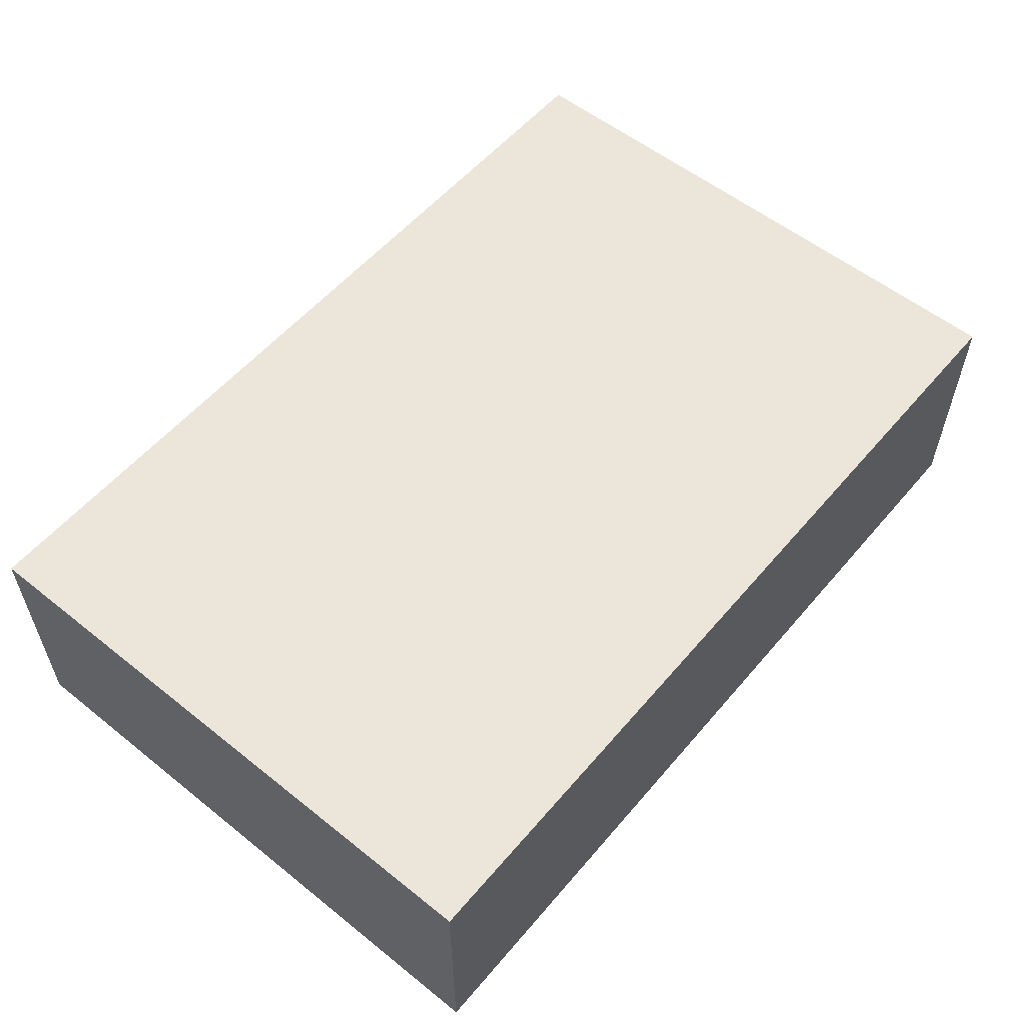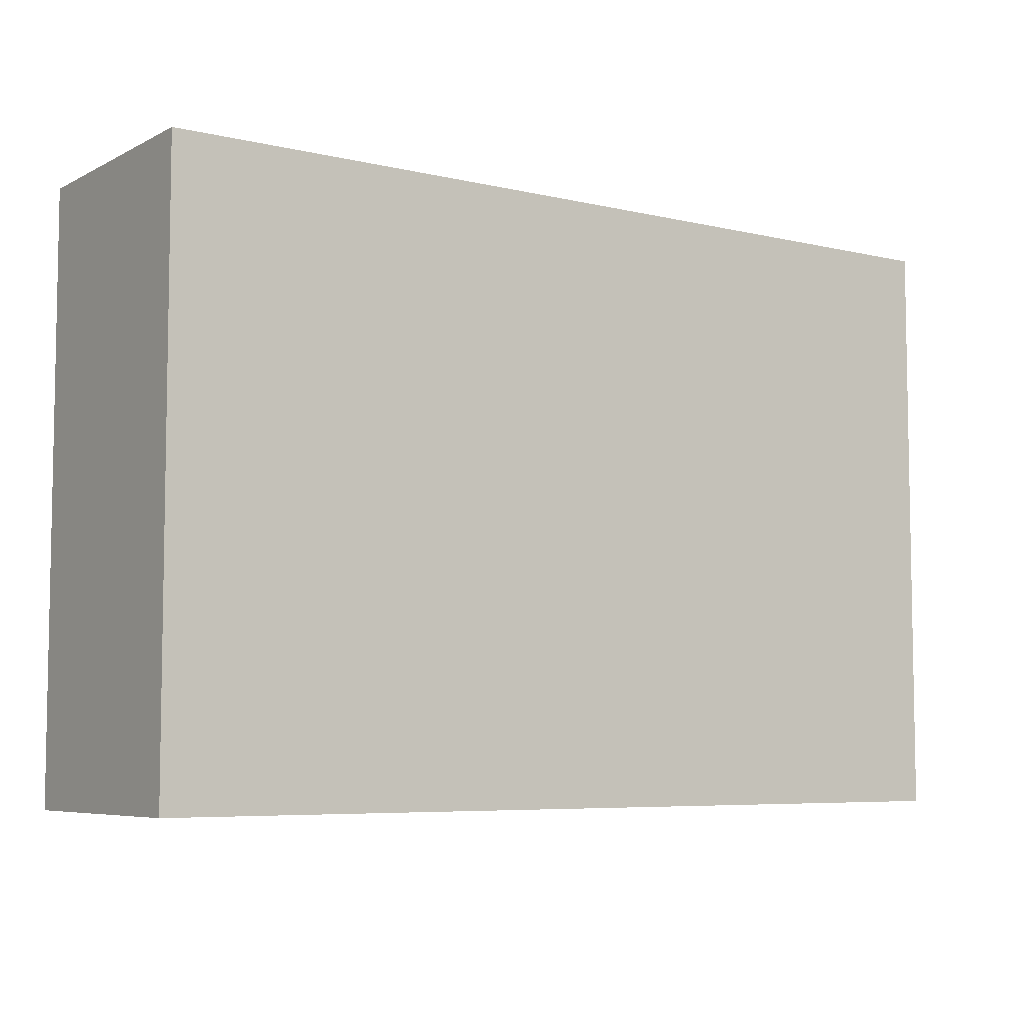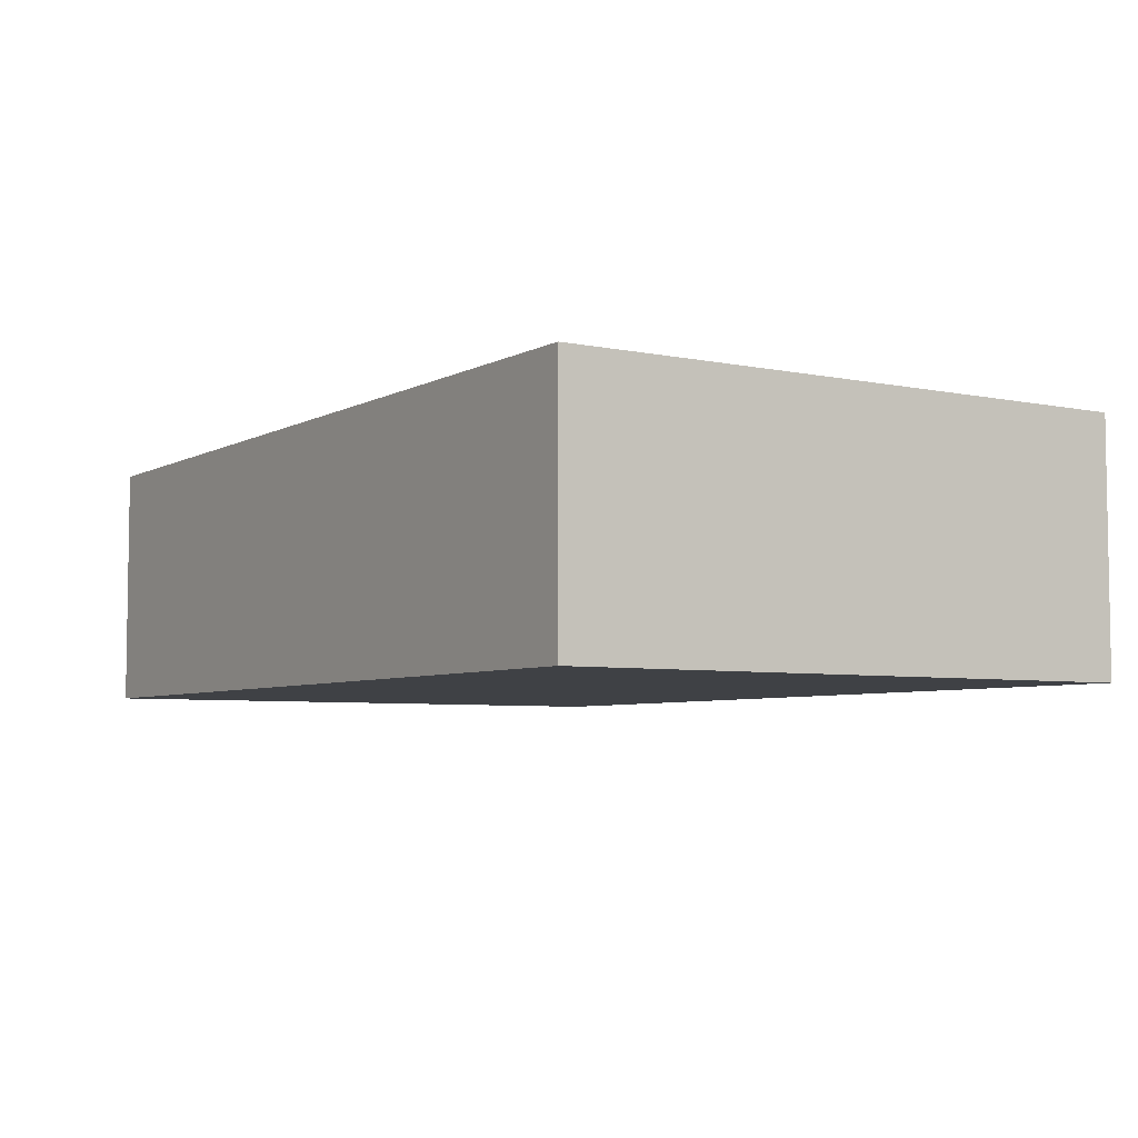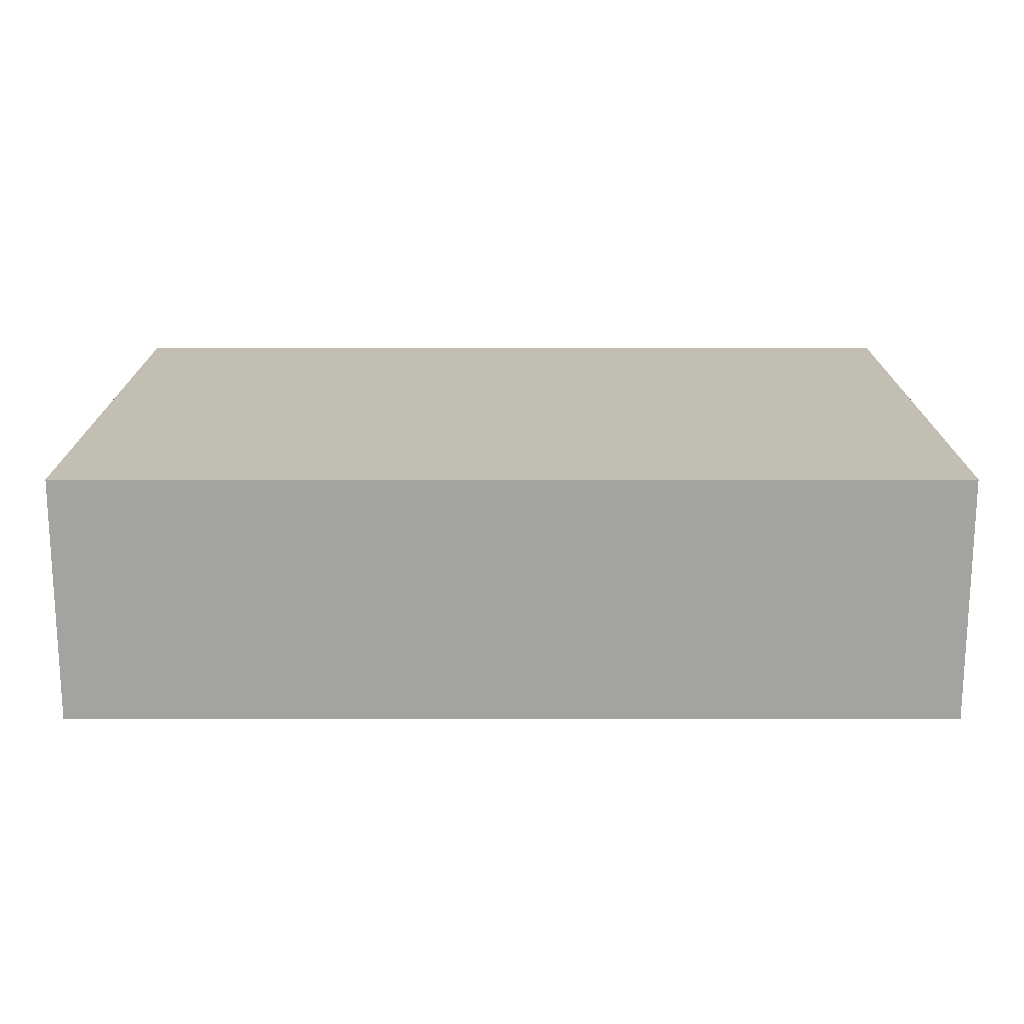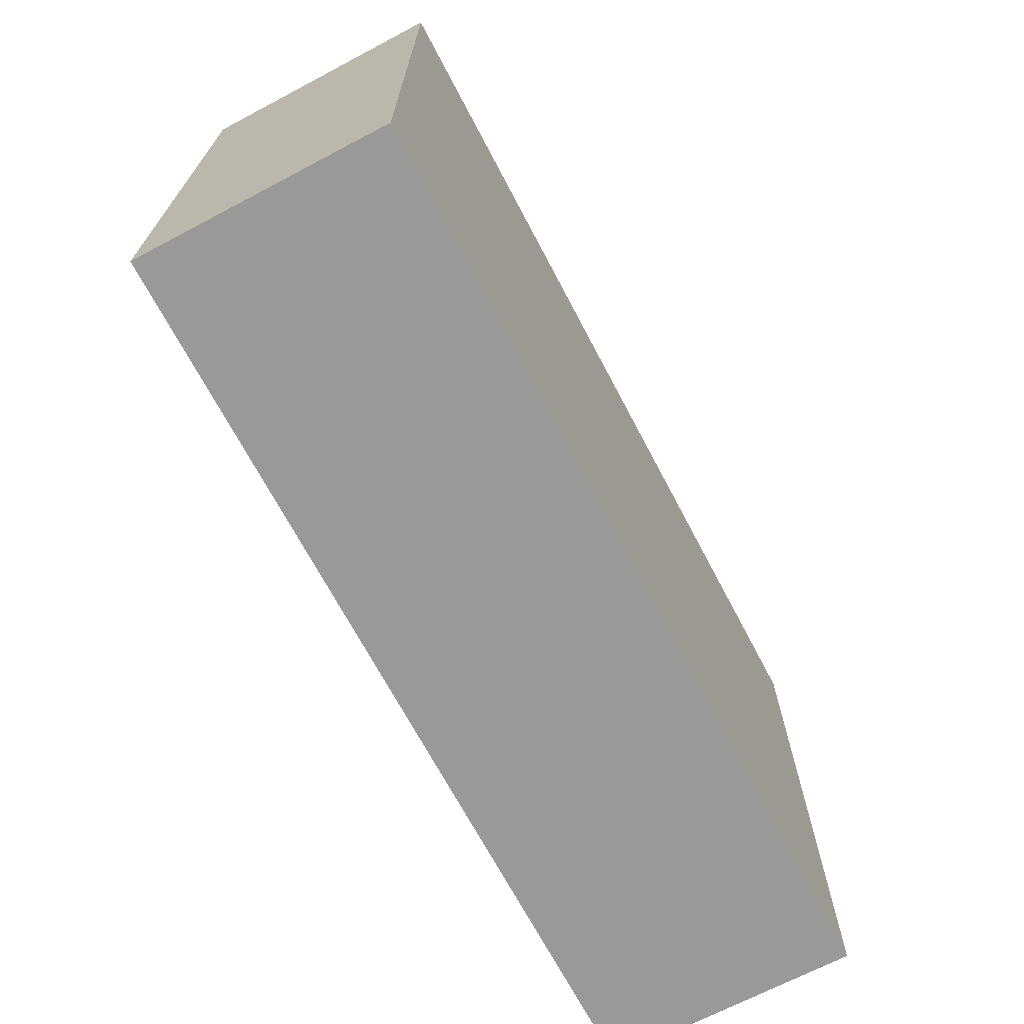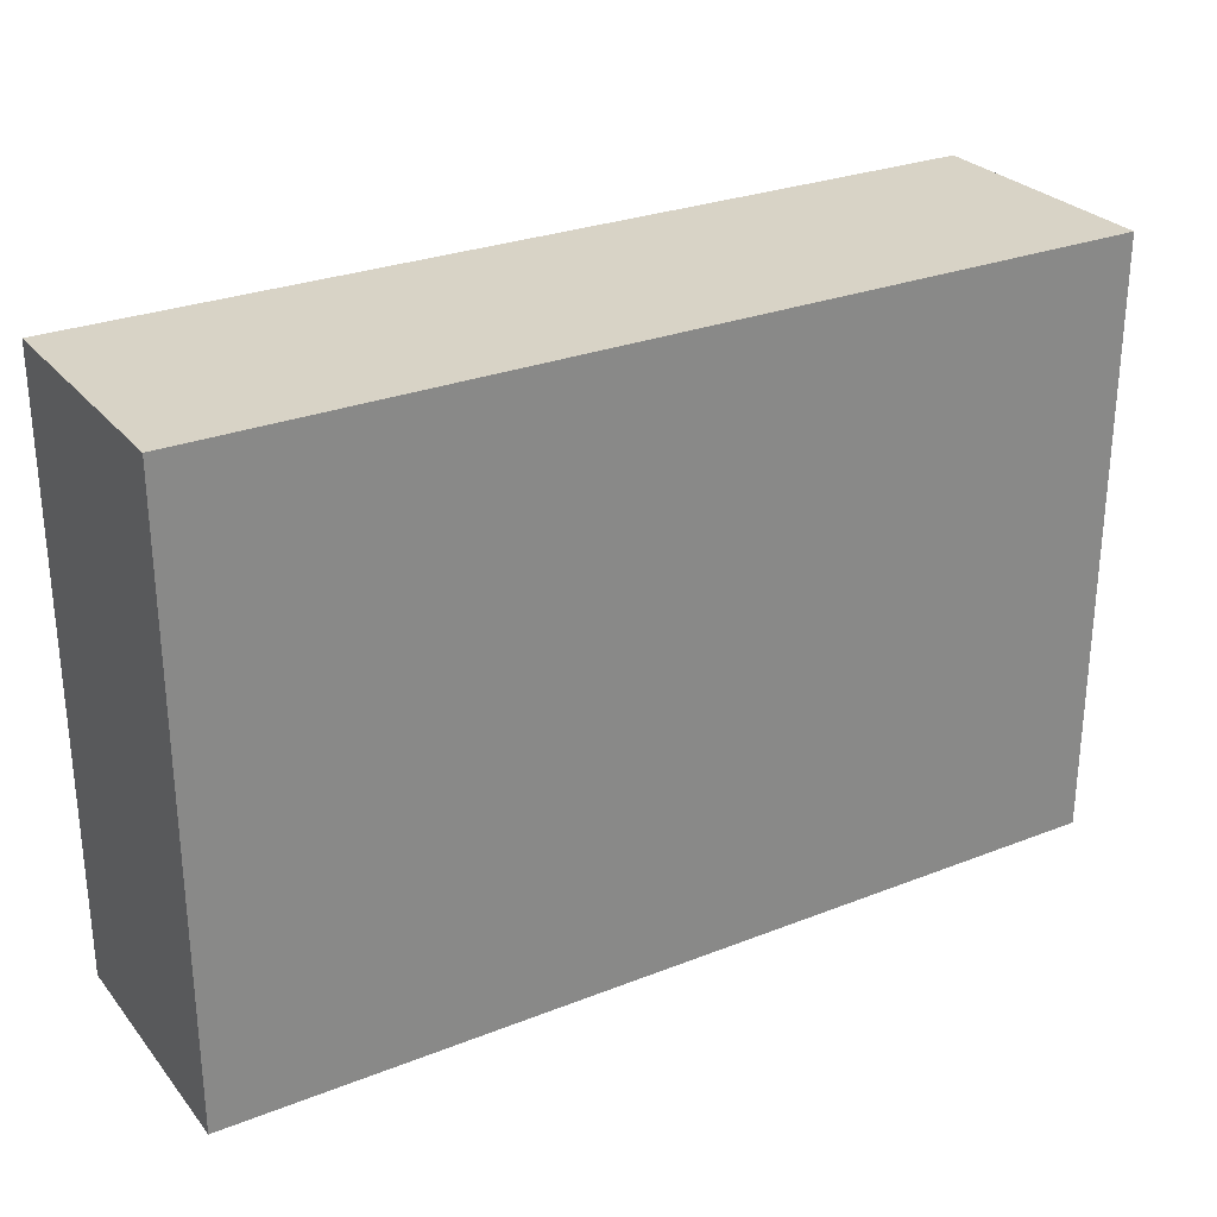
<metadata>
{"format":"obj","ext":"obj","renderer":"f3d","projection":"perspective","resolution":1024,"background":"white","views":[{"elev":56.3,"azim":129.8,"up":"+Z"},{"elev":-6.3,"azim":-34.8,"up":"+Y"},{"elev":-5.4,"azim":-122.8,"up":"+Z"},{"elev":17.1,"azim":0.0,"up":"+Z"},{"elev":-69.1,"azim":117.8,"up":"+Y"},{"elev":27.8,"azim":-30.9,"up":"+Y"}]}
</metadata>
<code>
v 0.05 1.6 -1.375
v 0.05 1 -1.625
v 0.05 1 -1.375
v 0.05 1.6 -1.625
v 0.95 1 -1.625
v 0.05 1 -1.625
v 0.95 1.6 -1.625
v 0.95 1 -1.375
v 0.95 1 -1.625
v 0.95 1.6 -1.375
v 0.05 1 -1.375
v 0.95 1 -1.375
v 0.95 1 -1.625
v 0.05 1 -1.375
v 0.05 1 -1.625
v 0.05 1.6 -1.625
v 0.95 1.6 -1.375
v 0.95 1.6 -1.625
v 0.05 1.6 -1.375
v 0.05 1.6 -1.625
v 0.05 1 -1.625
v 0.05 1.6 -1.625
v 0.95 1.6 -1.625
v 0.95 1 -1.625
v 0.95 1.6 -1.625
v 0.95 1.6 -1.375
v 0.95 1 -1.375
v 0.95 1.6 -1.375
v 0.05 1.6 -1.375
v 0.05 1 -1.375
v 0.95 1 -1.625
v 0.95 1 -1.375
v 0.05 1 -1.375
v 0.05 1.6 -1.625
v 0.05 1.6 -1.375
v 0.95 1.6 -1.375
g mesh_0
f 1 2 3
f 4 5 6
f 7 8 9
f 10 11 12
f 13 14 15
f 16 17 18
f 19 20 21
f 22 23 24
f 25 26 27
f 28 29 30
f 31 32 33
f 34 35 36

</code>
